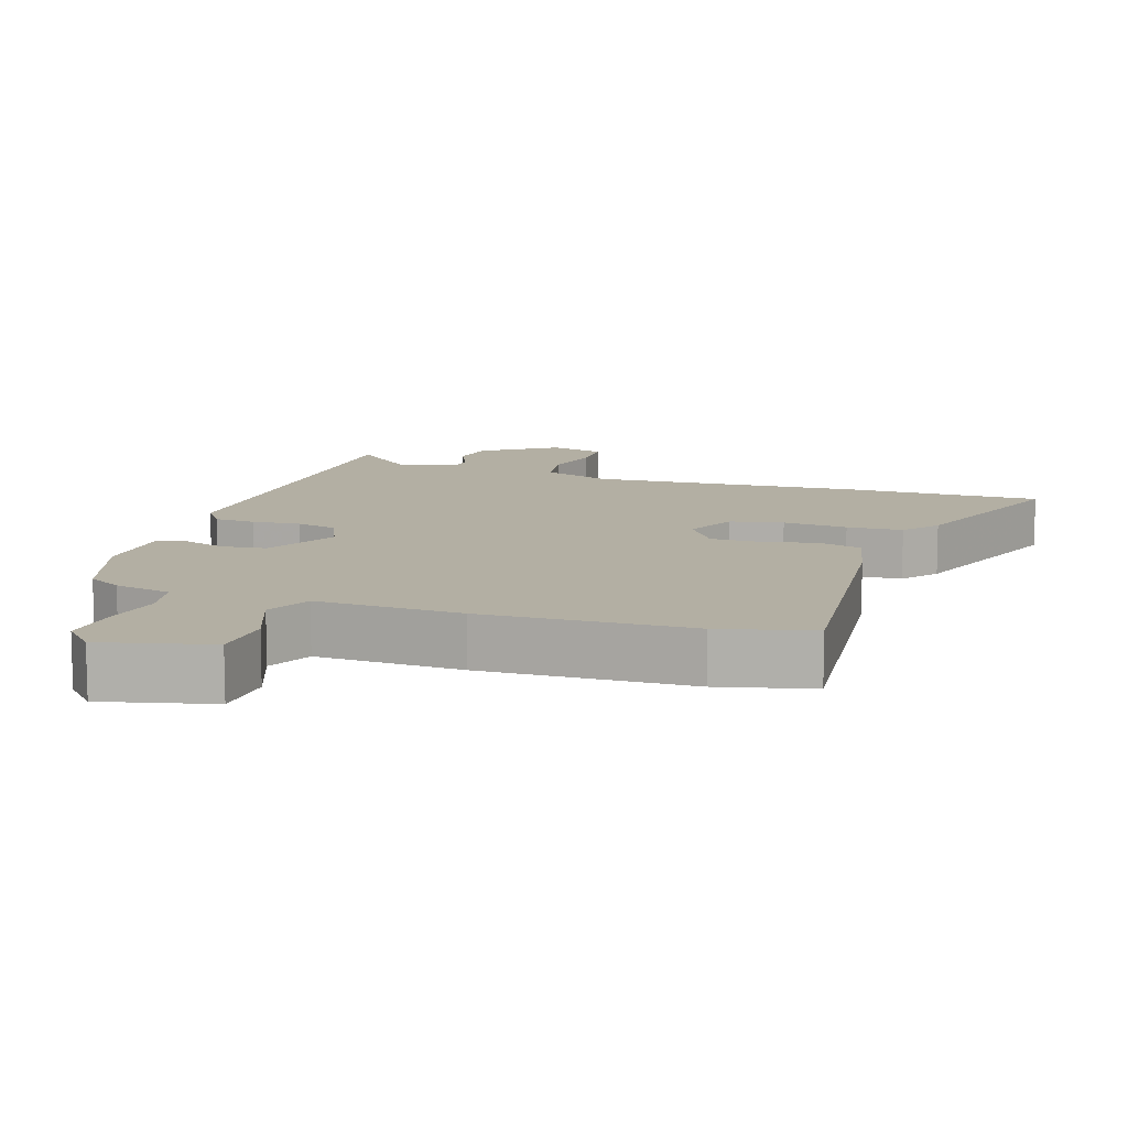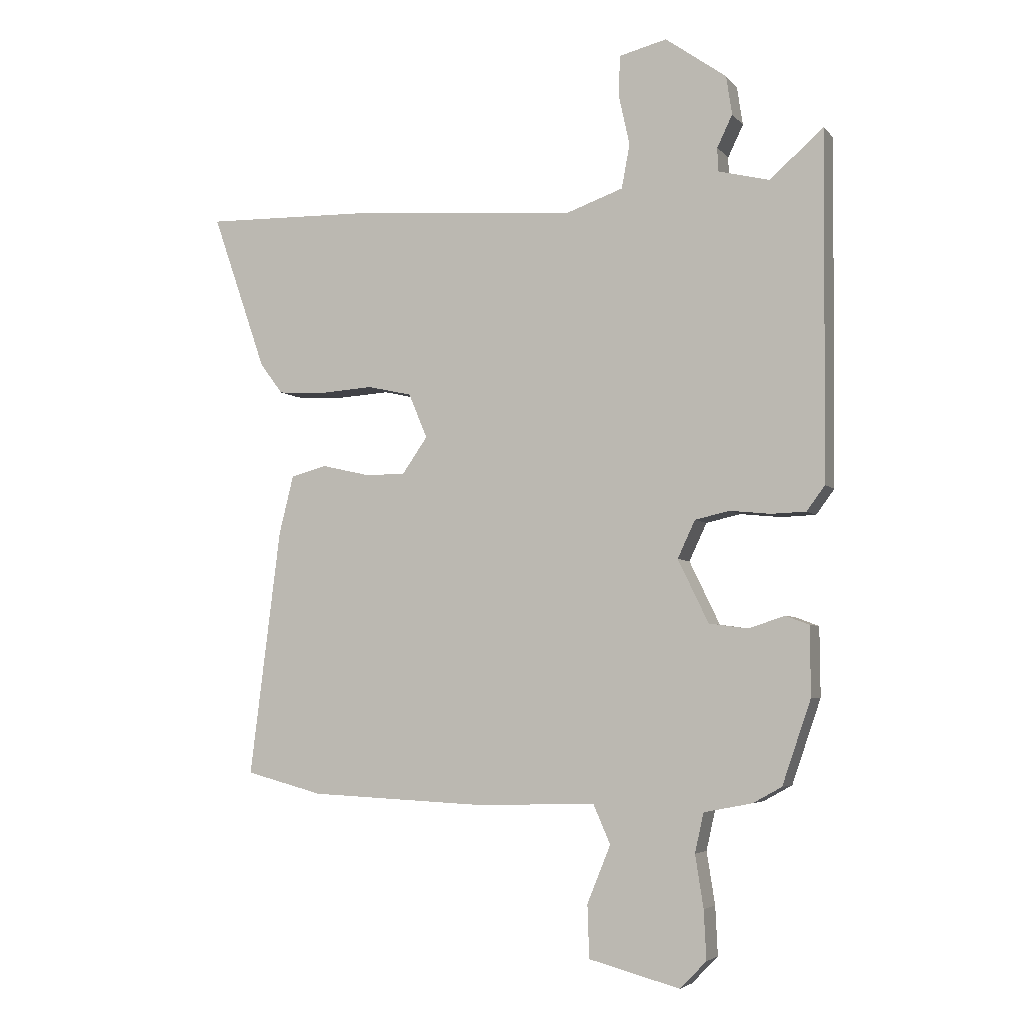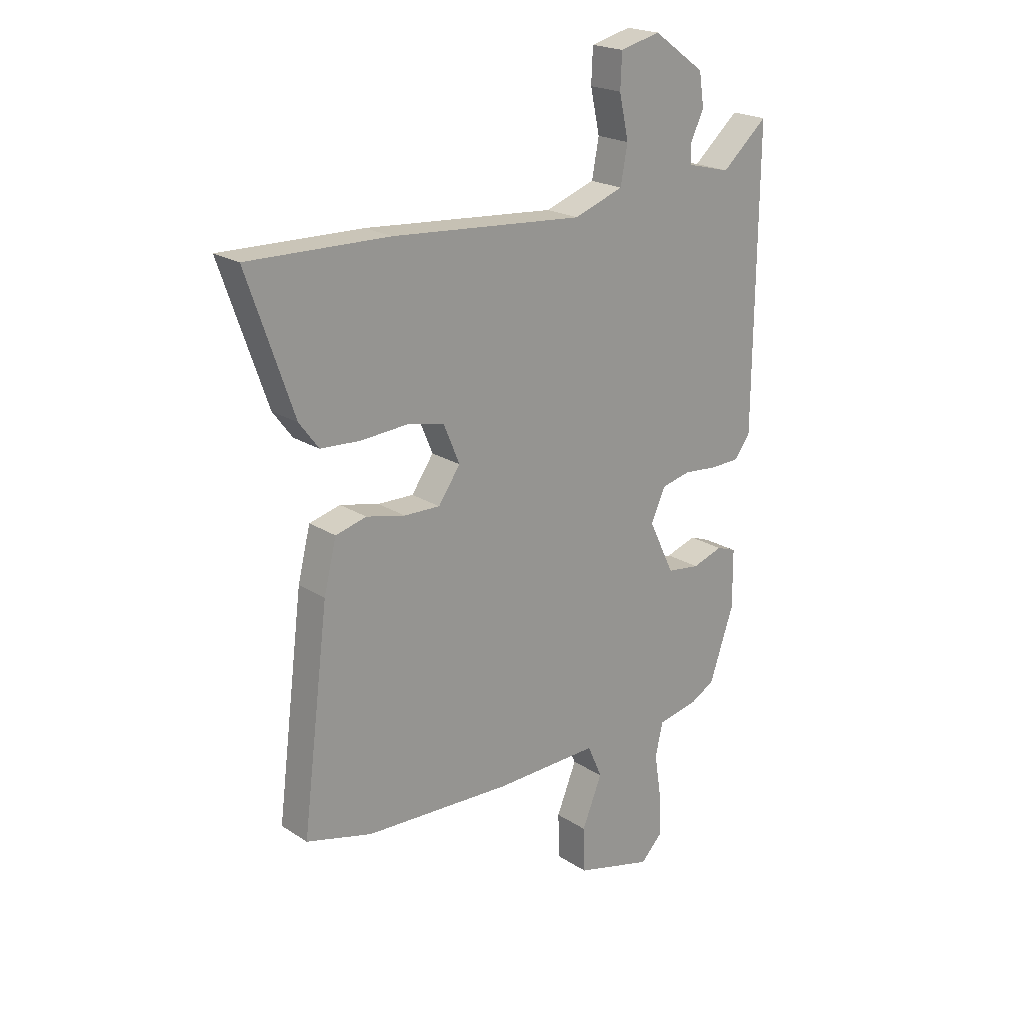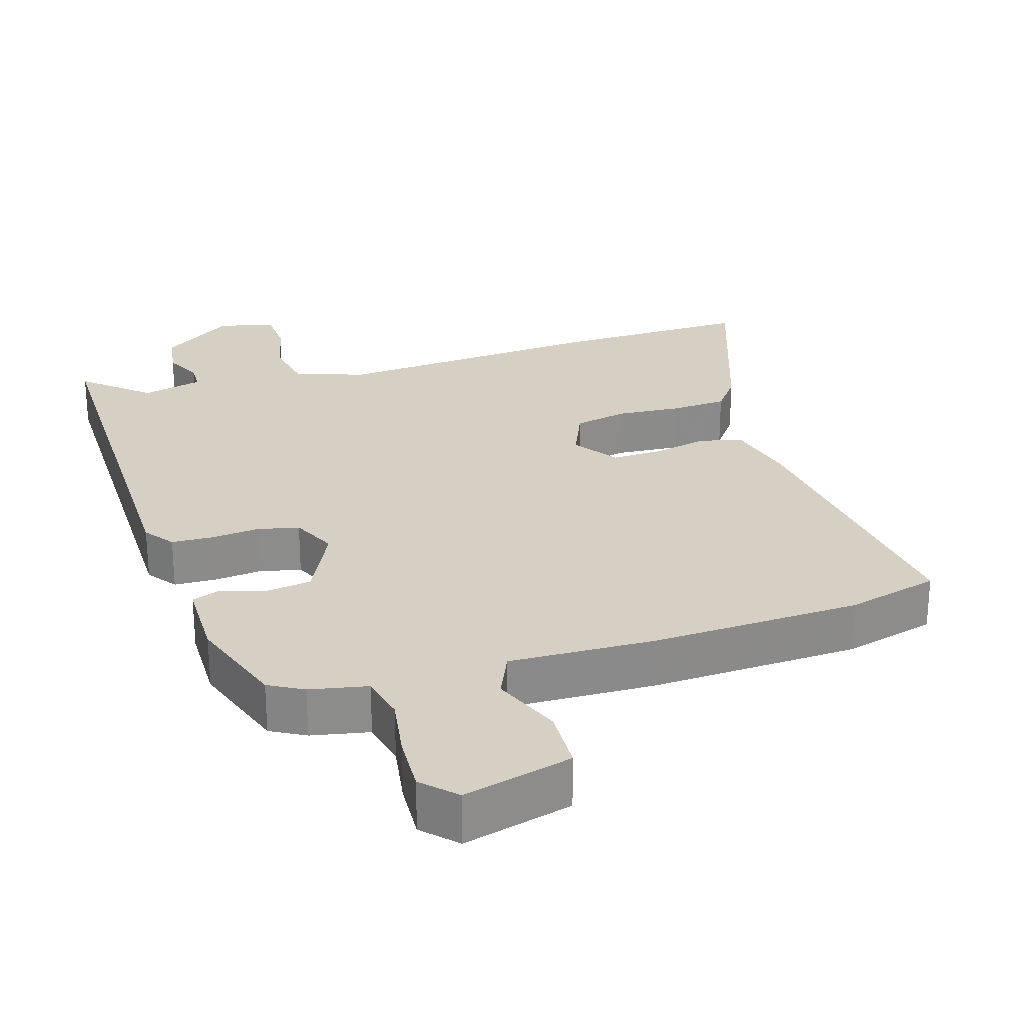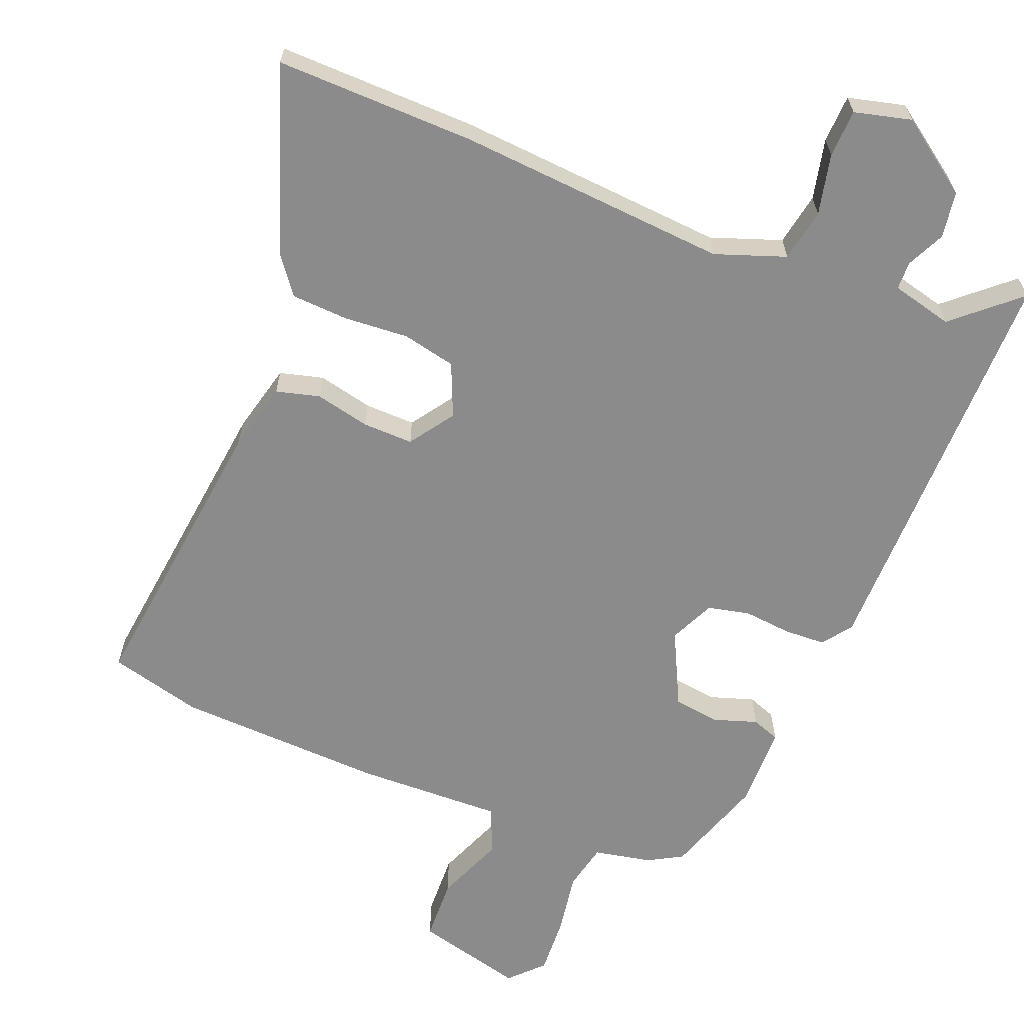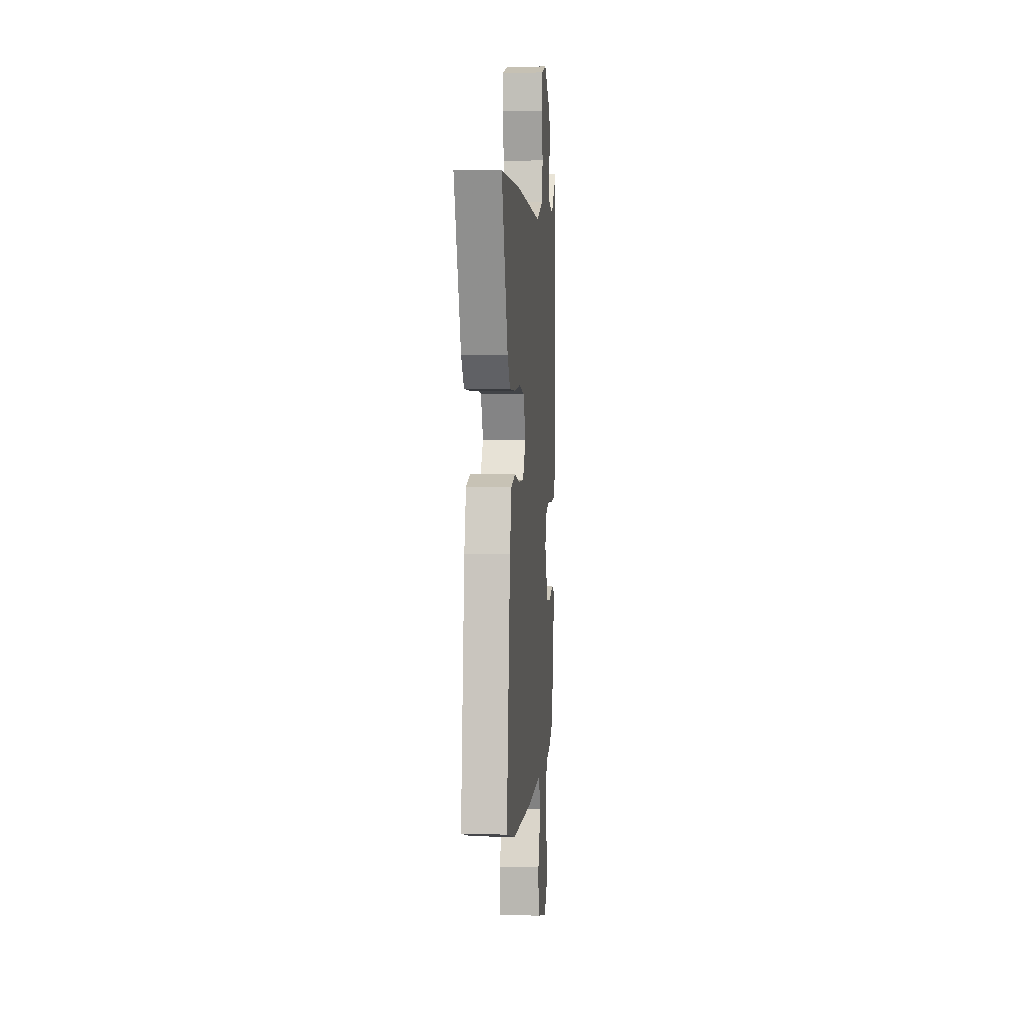
<metadata>
{"format":"obj","ext":"obj","renderer":"f3d","projection":"perspective","resolution":1024,"background":"white","views":[{"elev":11.1,"azim":-160.7,"up":"+Y"},{"elev":-4.8,"azim":20.7,"up":"+Z"},{"elev":21.1,"azim":-41.2,"up":"+Z"},{"elev":26.3,"azim":163.0,"up":"+Y"},{"elev":-63.9,"azim":-21.5,"up":"+Y"},{"elev":4.9,"azim":-84.9,"up":"+Z"}]}
</metadata>
<code>
v -0.41 0.07 -0.524
v -0.542 0.07 -0.489
v -0.489 0.07 -0.067
v -0.464 0.07 0.033
v -0.402 0.07 0.049
v -0.324 0.07 0.031
v -0.252 0.07 0.029
v -0.208 0.07 0.092
v -0.24 0.07 0.168
v -0.316 0.07 0.185
v -0.409 0.07 0.179
v -0.489 0.07 0.184
v -0.528 0.07 0.236
v -0.621 0.07 0.503
v -0.338 0.07 0.496
v 0.049 0.07 0.465
v 0.149 0.07 0.5
v 0.163 0.07 0.575
v 0.144 0.07 0.661
v 0.147 0.07 0.729
v 0.228 0.07 0.749
v 0.332 0.07 0.675
v 0.342 0.07 0.609
v 0.316 0.07 0.555
v 0.317 0.07 0.515
v 0.404 0.07 0.493
v 0.496 0.07 0.573
v 0.491 0.07 -0.015
v 0.46 0.07 -0.057
v 0.401 0.07 -0.059
v 0.332 0.07 -0.052
v 0.273 0.07 -0.065
v 0.243 0.07 -0.129
v 0.295 0.07 -0.236
v 0.361 0.07 -0.245
v 0.423 0.07 -0.225
v 0.463 0.07 -0.24
v 0.464 0.07 -0.357
v 0.415 0.07 -0.5
v 0.366 0.07 -0.527
v 0.284 0.07 -0.543
v 0.269 0.07 -0.61
v 0.283 0.07 -0.699
v 0.287 0.07 -0.782
v 0.242 0.07 -0.828
v 0.087 0.07 -0.787
v 0.084 0.07 -0.697
v 0.124 0.07 -0.599
v 0.095 0.07 -0.533
v -0.113 0.07 -0.538
v -0.41 0 -0.524
v -0.542 0 -0.489
v -0.489 0 -0.067
v -0.464 0 0.033
v -0.402 0 0.049
v -0.324 0 0.031
v -0.252 0 0.029
v -0.208 0 0.092
v -0.24 0 0.168
v -0.316 0 0.185
v -0.409 0 0.179
v -0.489 0 0.184
v -0.528 0 0.236
v -0.621 0 0.503
v -0.338 0 0.496
v 0.049 0 0.465
v 0.149 0 0.5
v 0.163 0 0.575
v 0.144 0 0.661
v 0.147 0 0.729
v 0.228 0 0.749
v 0.332 0 0.675
v 0.342 0 0.609
v 0.316 0 0.555
v 0.317 0 0.515
v 0.404 0 0.493
v 0.496 0 0.573
v 0.491 0 -0.015
v 0.46 0 -0.057
v 0.401 0 -0.059
v 0.332 0 -0.052
v 0.273 0 -0.065
v 0.243 0 -0.129
v 0.295 0 -0.236
v 0.361 0 -0.245
v 0.423 0 -0.225
v 0.463 0 -0.24
v 0.464 0 -0.357
v 0.415 0 -0.5
v 0.366 0 -0.527
v 0.284 0 -0.543
v 0.269 0 -0.61
v 0.283 0 -0.699
v 0.287 0 -0.782
v 0.242 0 -0.828
v 0.087 0 -0.787
v 0.084 0 -0.697
v 0.124 0 -0.599
v 0.095 0 -0.533
v -0.113 0 -0.538
f 4 5 6
f 3 4 6
f 2 3 6
f 1 2 6
f 50 1 6
f 49 50 6
f 46 47 48
f 45 46 48
f 44 45 48
f 43 44 48
f 42 43 48
f 41 42 48 49
f 40 41 49
f 39 40 49
f 38 39 49
f 37 38 49
f 36 37 49
f 35 36 49
f 34 35 49
f 49 6 7
f 34 49 7
f 33 34 7
f 29 30 31
f 28 29 31
f 27 28 31
f 26 27 31
f 25 26 31 32
f 33 7 8
f 32 33 8
f 25 32 8
f 24 25 8
f 22 23 24
f 21 22 24
f 20 21 24
f 19 20 24
f 18 19 24
f 14 15 16
f 13 14 16
f 12 13 16
f 11 12 16
f 10 11 16
f 9 10 16 17
f 8 9 17
f 24 8 17
f 17 18 24
f 56 55 54
f 56 54 53
f 56 53 52
f 56 52 51
f 56 51 100
f 56 100 99
f 98 97 96
f 98 96 95
f 98 95 94
f 98 94 93
f 98 93 92
f 99 98 92 91
f 99 91 90
f 99 90 89
f 99 89 88
f 99 88 87
f 99 87 86
f 99 86 85
f 99 85 84
f 57 56 99
f 57 99 84
f 57 84 83
f 81 80 79
f 81 79 78
f 81 78 77
f 81 77 76
f 82 81 76 75
f 58 57 83
f 58 83 82
f 58 82 75
f 58 75 74
f 74 73 72
f 74 72 71
f 74 71 70
f 74 70 69
f 74 69 68
f 66 65 64
f 66 64 63
f 66 63 62
f 66 62 61
f 66 61 60
f 67 66 60 59
f 67 59 58
f 67 58 74
f 74 68 67
f 1 51 52 2
f 2 52 53 3
f 3 53 54 4
f 4 54 55 5
f 5 55 56 6
f 6 56 57 7
f 7 57 58 8
f 8 58 59 9
f 9 59 60 10
f 10 60 61 11
f 11 61 62 12
f 12 62 63 13
f 13 63 64 14
f 14 64 65 15
f 15 65 66 16
f 16 66 67 17
f 17 67 68 18
f 18 68 69 19
f 19 69 70 20
f 20 70 71 21
f 21 71 72 22
f 22 72 73 23
f 23 73 74 24
f 24 74 75 25
f 25 75 76 26
f 26 76 77 27
f 27 77 78 28
f 28 78 79 29
f 29 79 80 30
f 30 80 81 31
f 31 81 82 32
f 32 82 83 33
f 33 83 84 34
f 34 84 85 35
f 35 85 86 36
f 36 86 87 37
f 37 87 88 38
f 38 88 89 39
f 39 89 90 40
f 40 90 91 41
f 41 91 92 42
f 42 92 93 43
f 43 93 94 44
f 44 94 95 45
f 45 95 96 46
f 46 96 97 47
f 47 97 98 48
f 48 98 99 49
f 49 99 100 50
f 50 100 51 1

</code>
